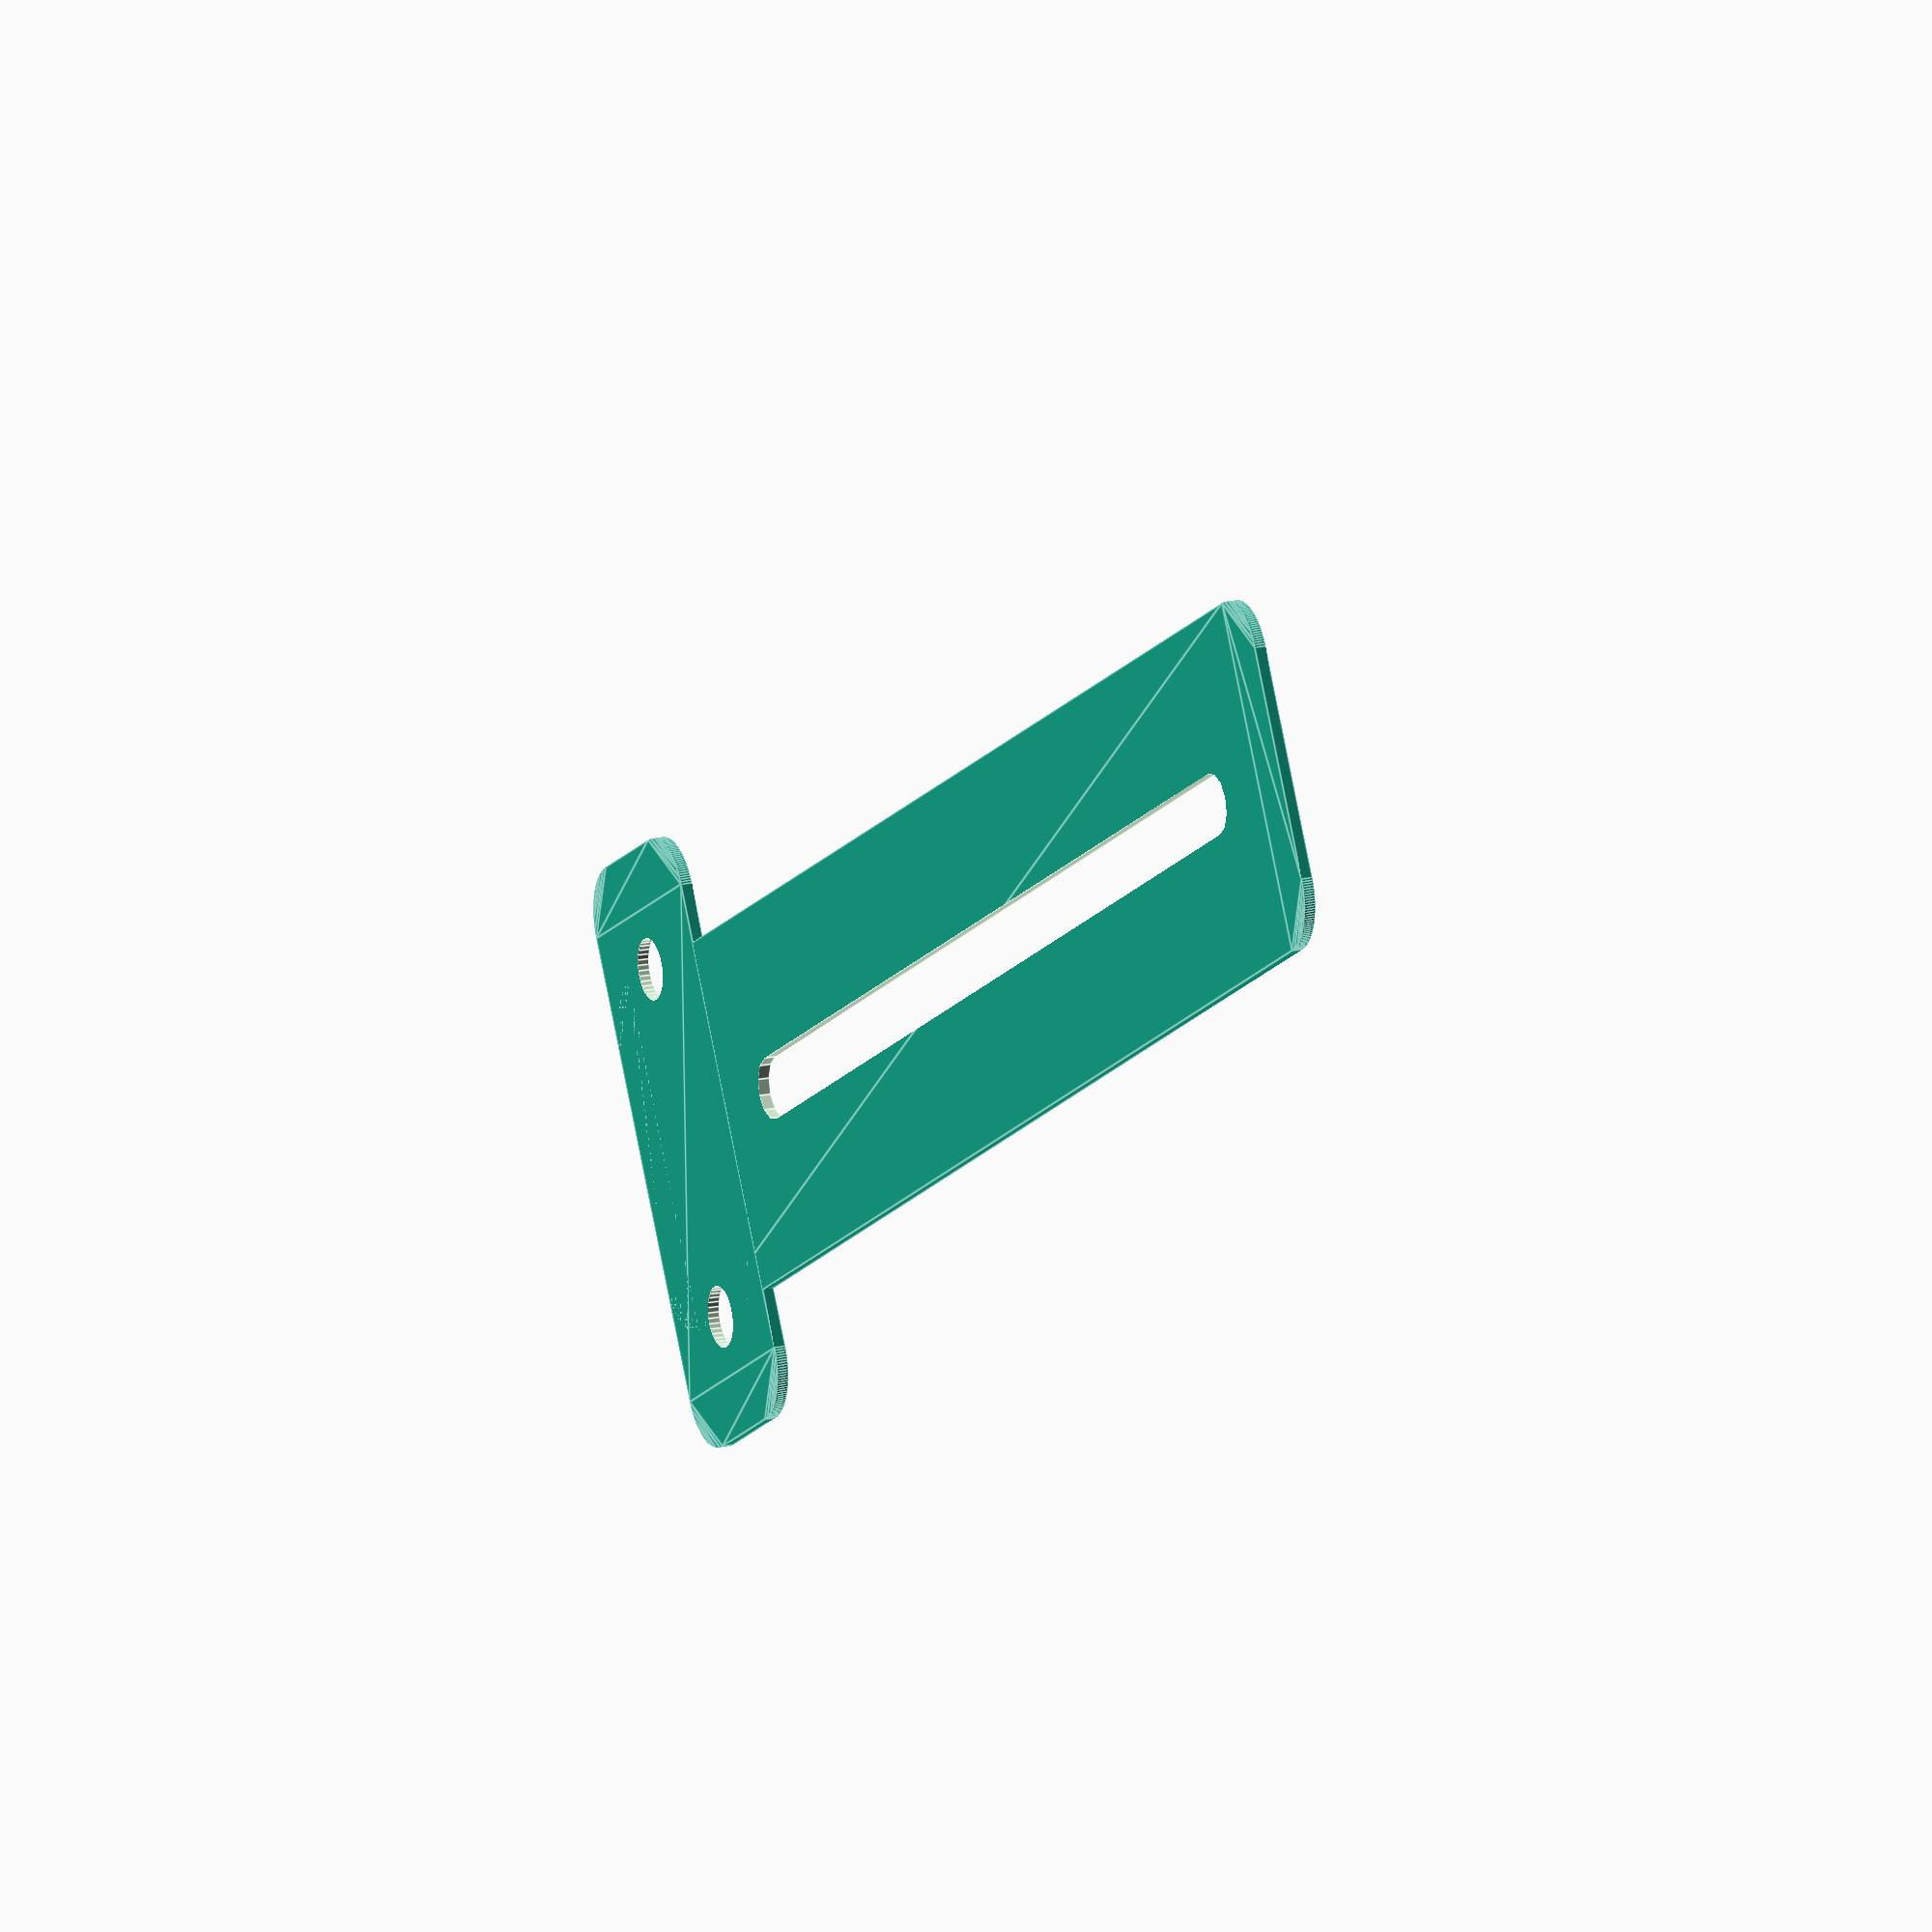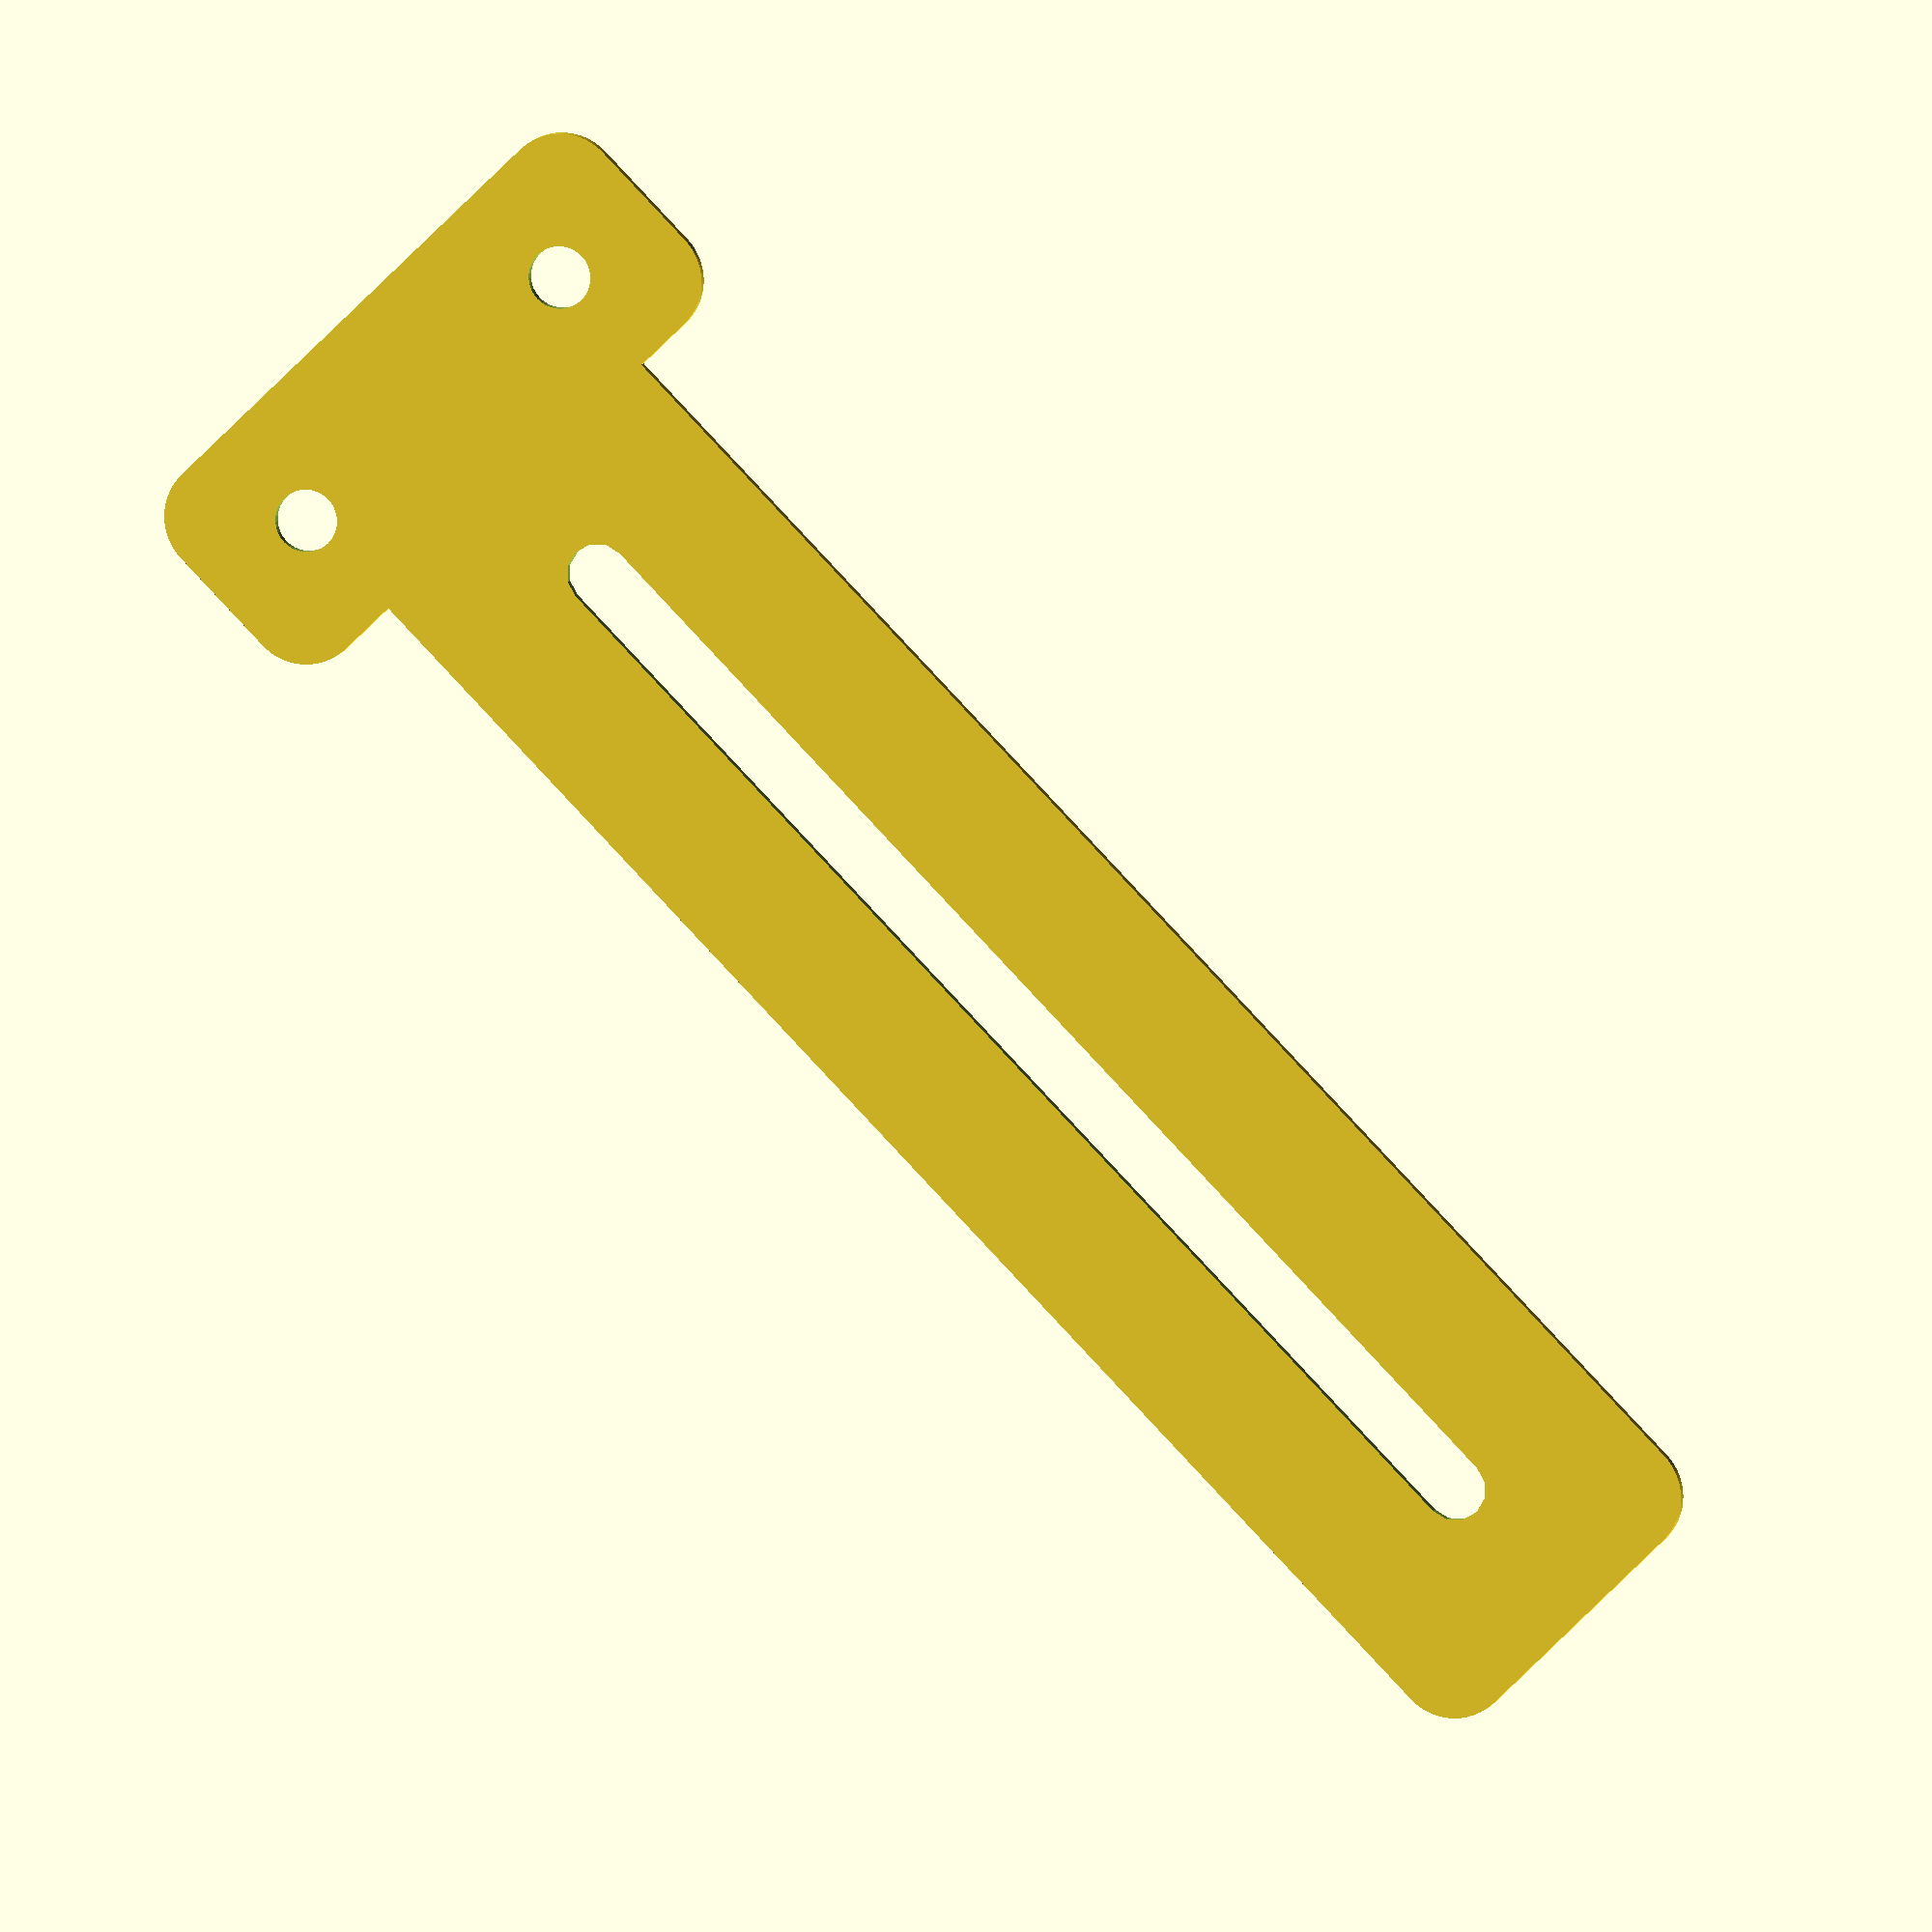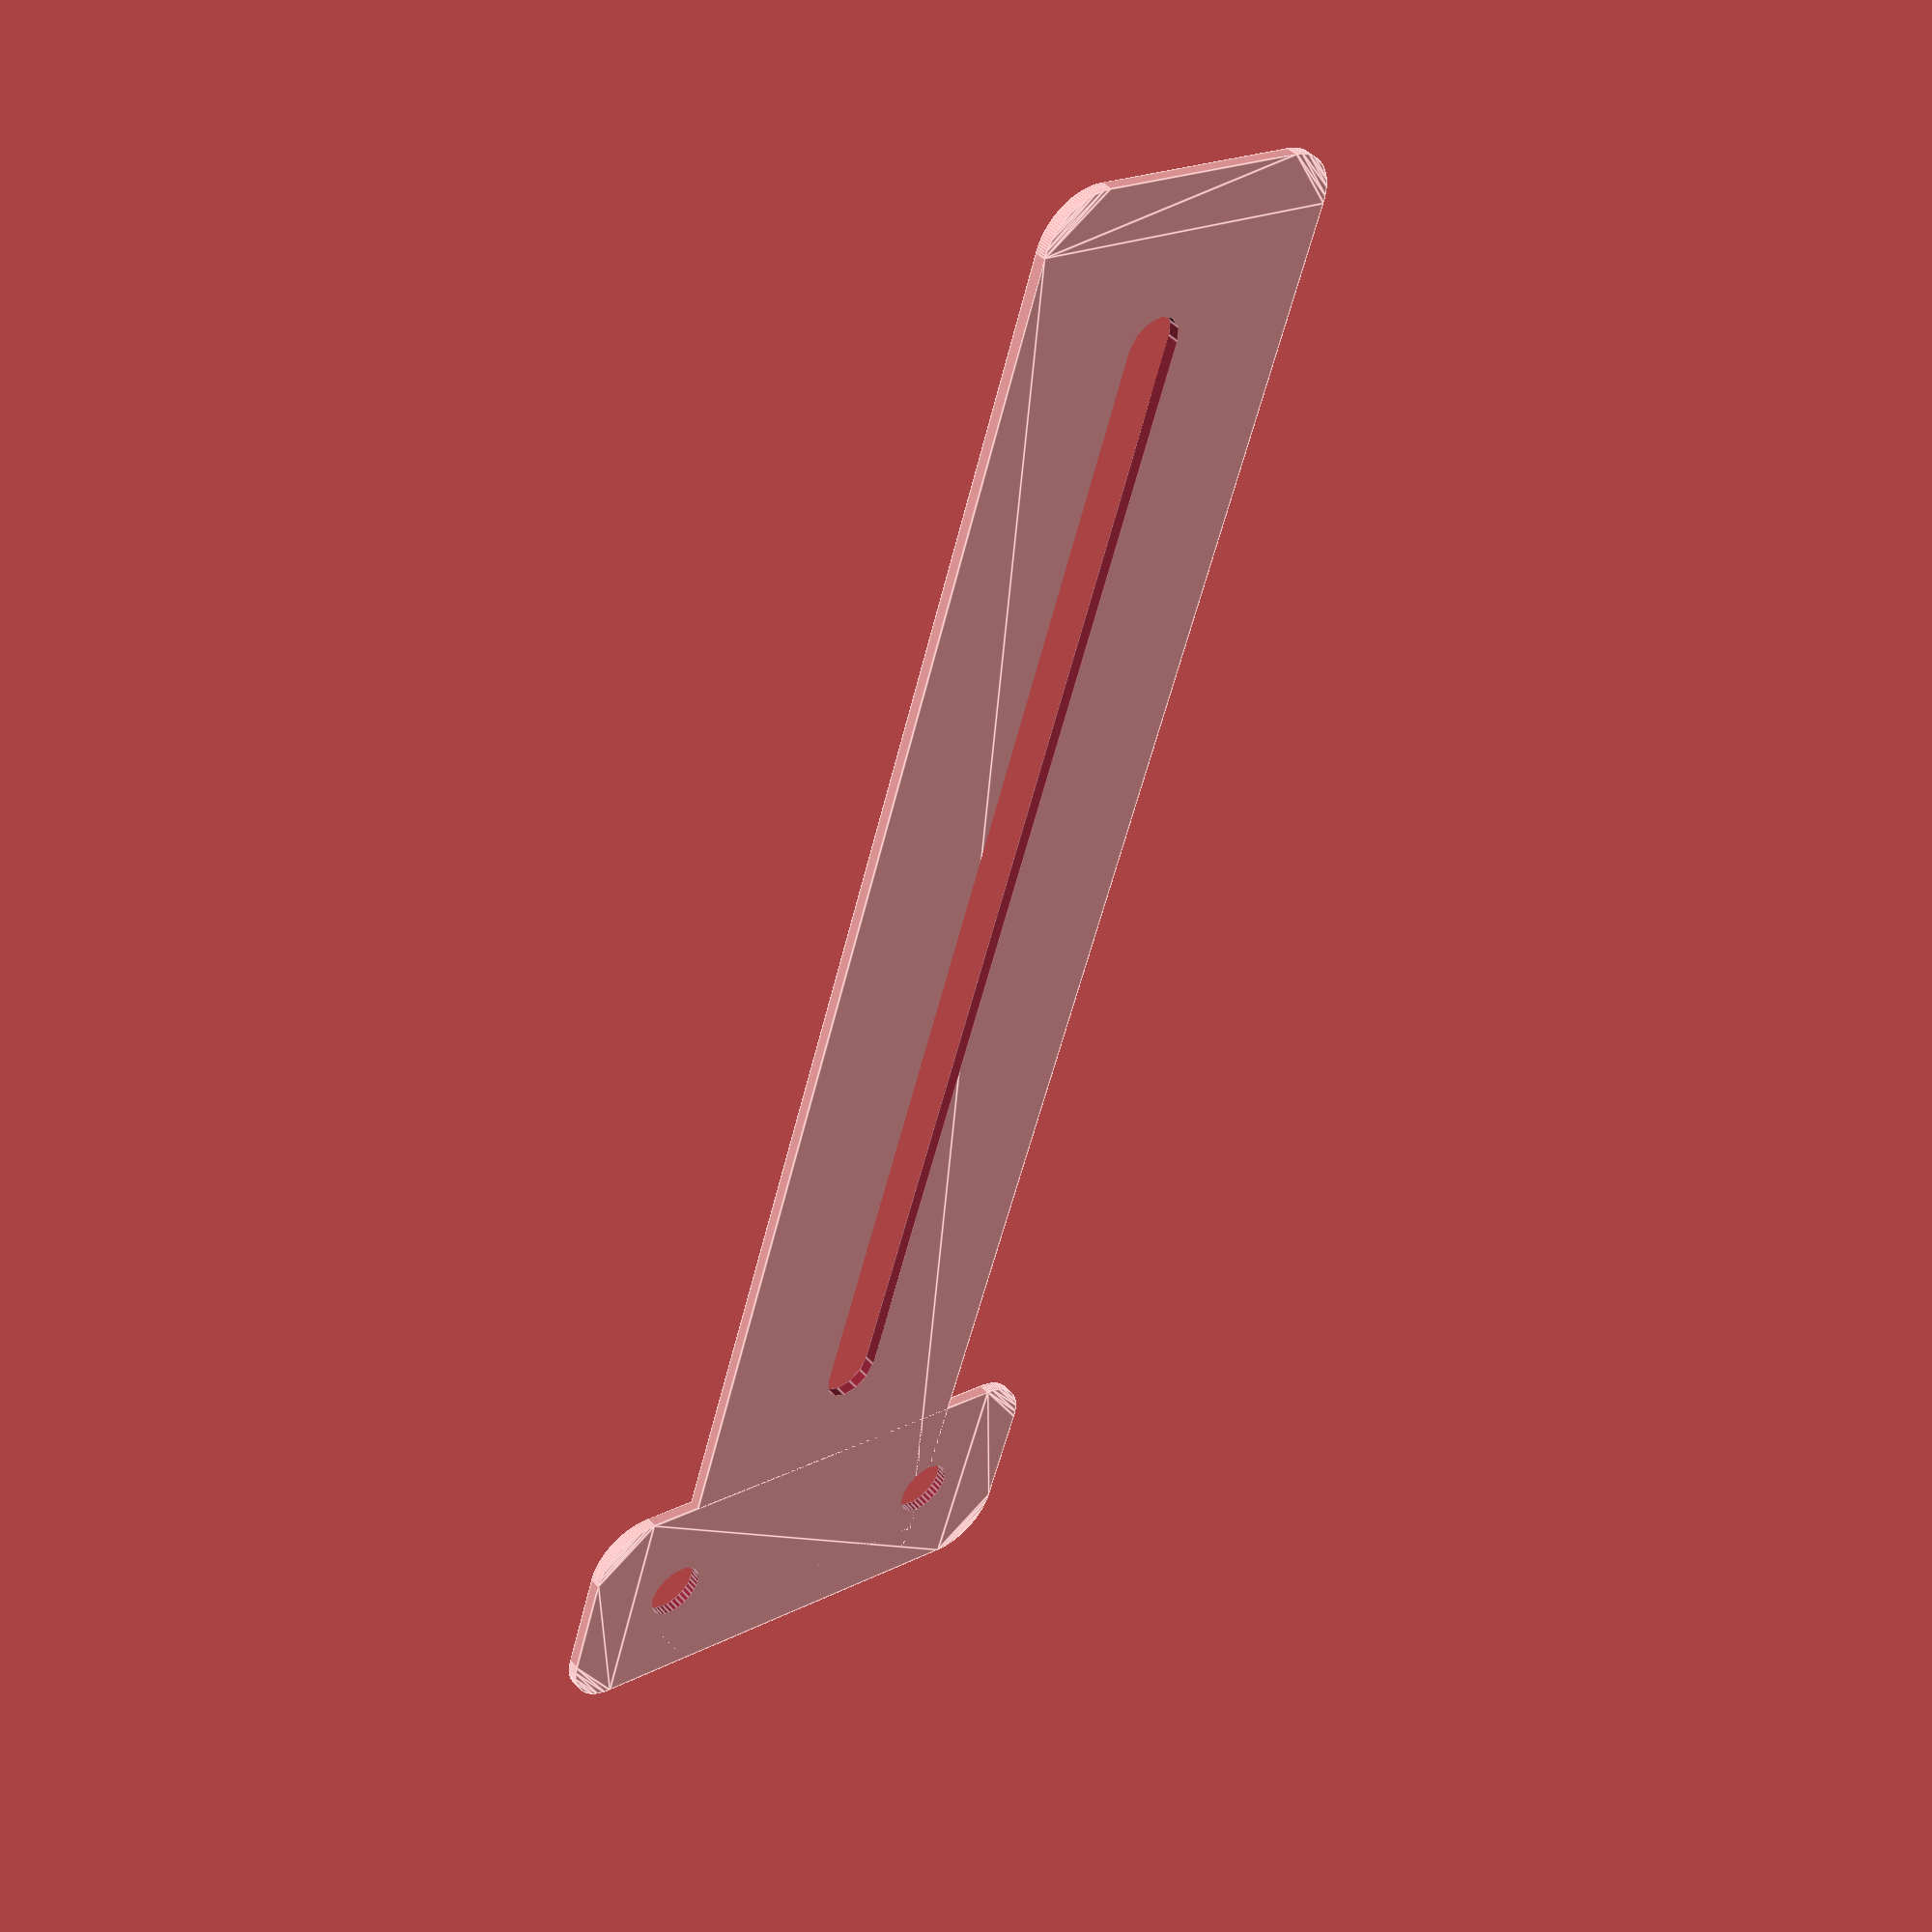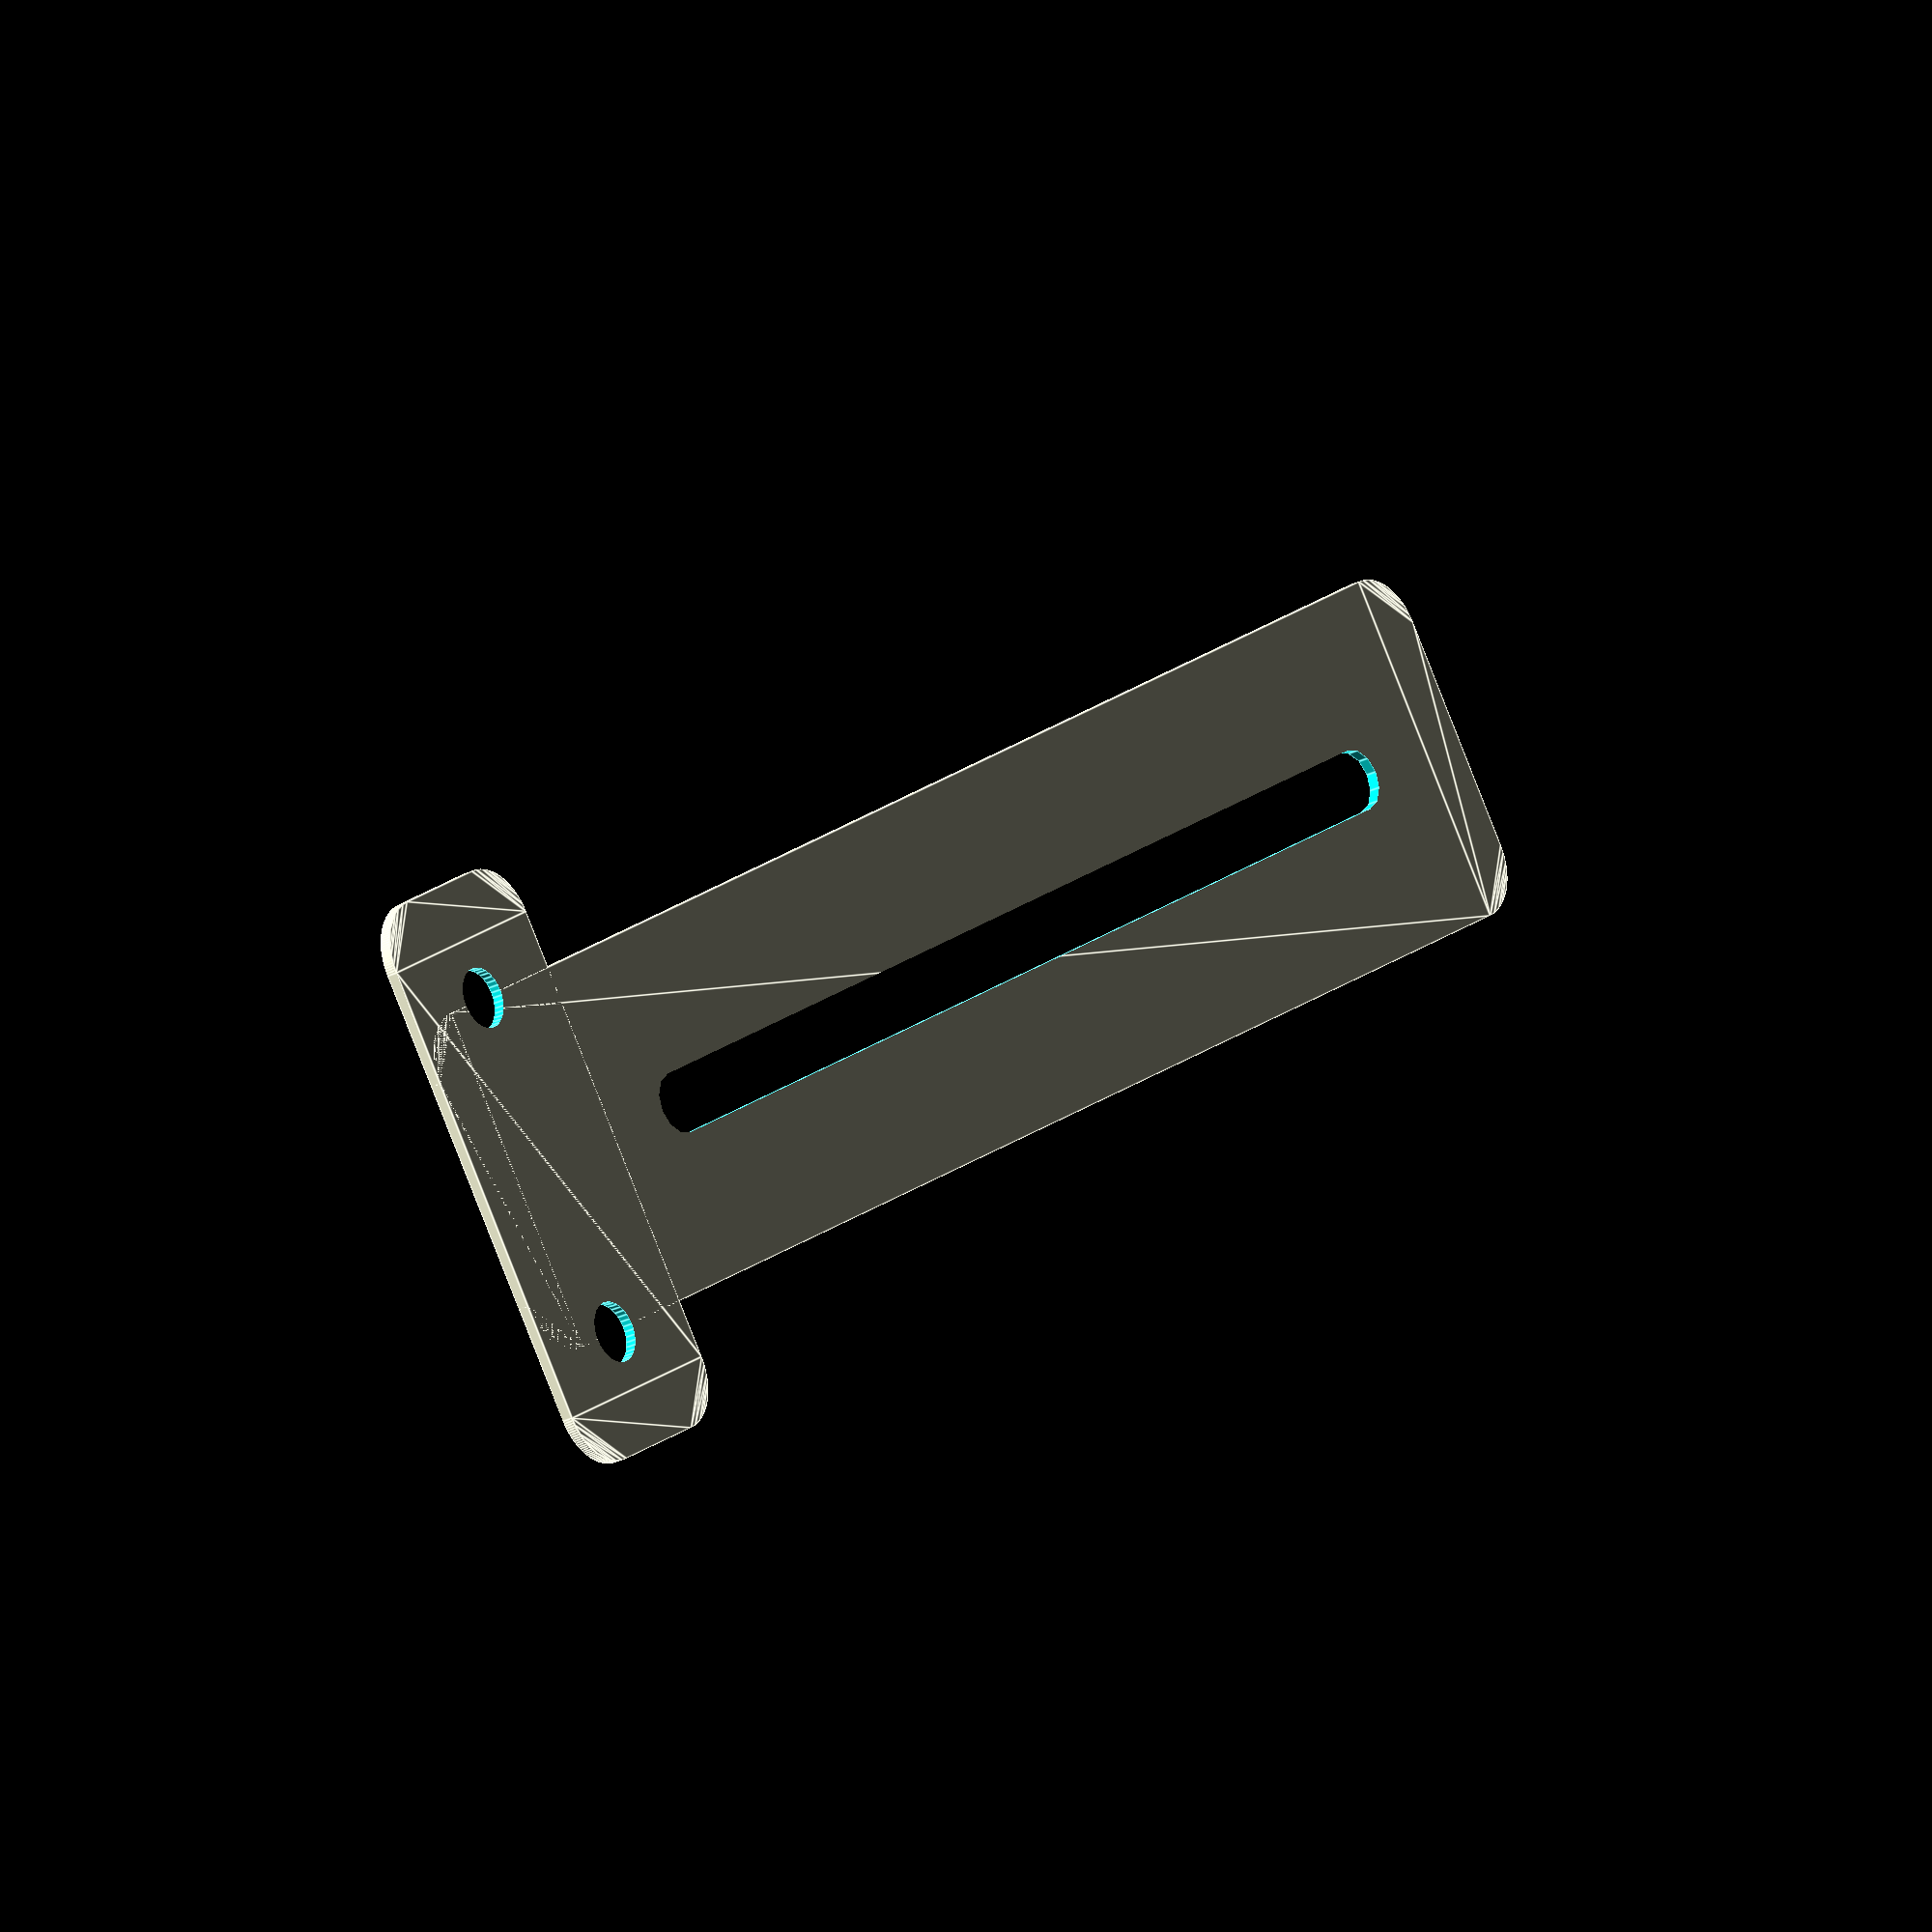
<openscad>
module _rounded_rect(w, h, r) {
  hull() {
    for (x=[-1,1], y=[-1,1]) {
      translate([x * (w/2 - r), y * (h/2 - r), 0]) {
        circle(r=r, $fn=144);
      }
    }
  }
}

module _circular_slot(r,l) {
  hull() {
    for (x=[-1,1]) {
      translate([x * (l / 2 - r), 0, 0]) circle(r=r, $fn=12);
    }
  }
}

module x_drag_chain_bracket2d() {
  difference() {
    union() {
      _rounded_rect(30, 150, 5);
      translate([0, -75 + 10, 0]) 
        _rounded_rect(50, 20, 5);
    }
    
    for (x=[-1,1]) {
      translate([x * 15, -75 + 10, 0])
        circle(r=5.25/2, $fn=36);
    }

    translate([0, 7.5, 0]) 
    rotate([0, 0, 90]) _circular_slot(5.25/2, 110);
  }
  
}

x_drag_chain_bracket2d();
</openscad>
<views>
elev=342.9 azim=61.1 roll=66.2 proj=o view=edges
elev=173.7 azim=44.1 roll=348.9 proj=o view=wireframe
elev=313.3 azim=17.8 roll=320.0 proj=p view=edges
elev=204.0 azim=124.1 roll=49.2 proj=o view=edges
</views>
